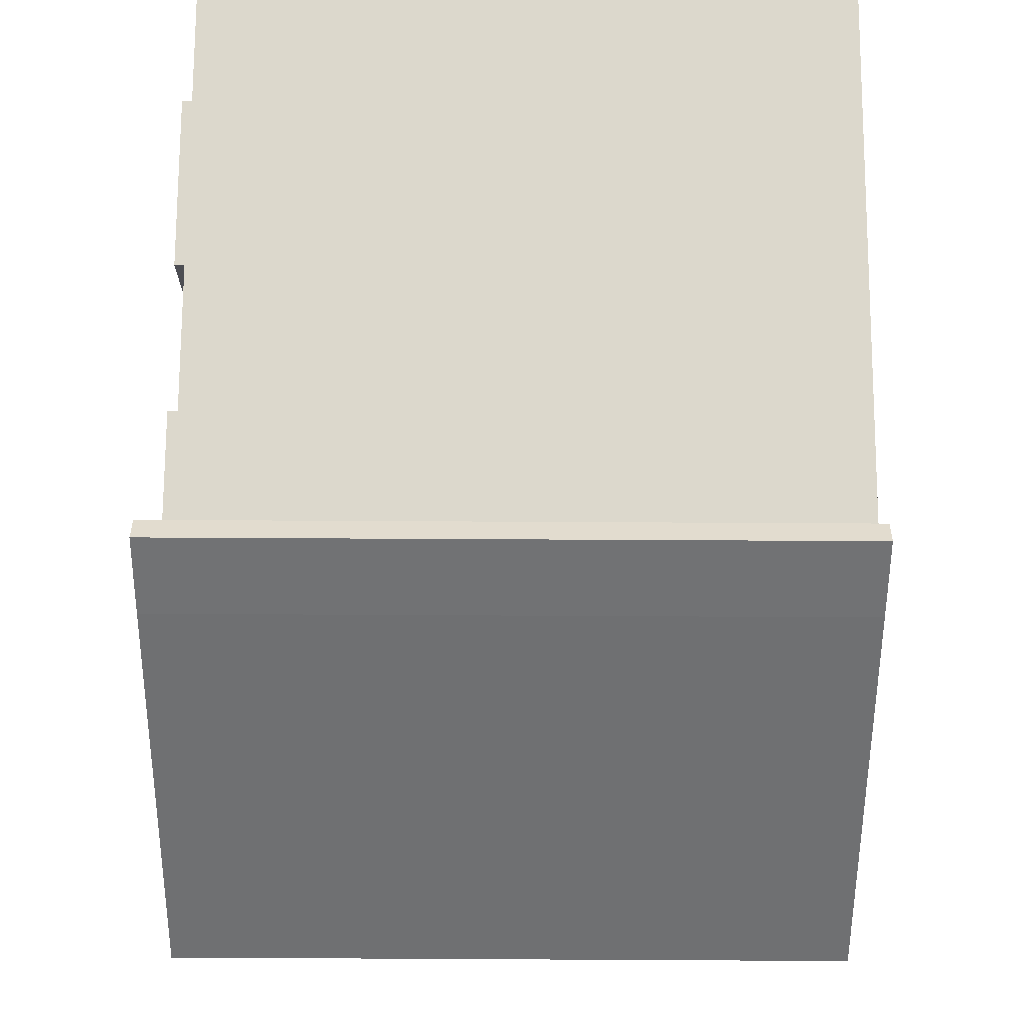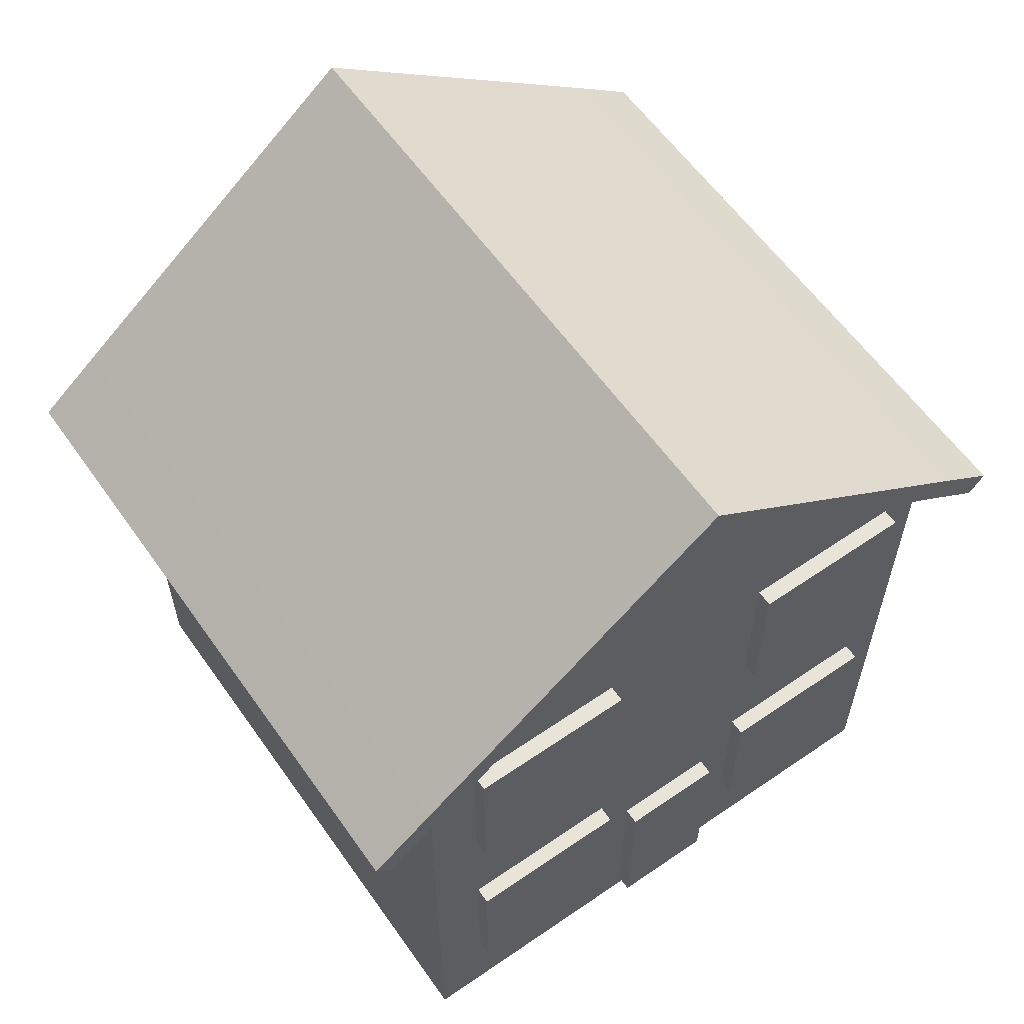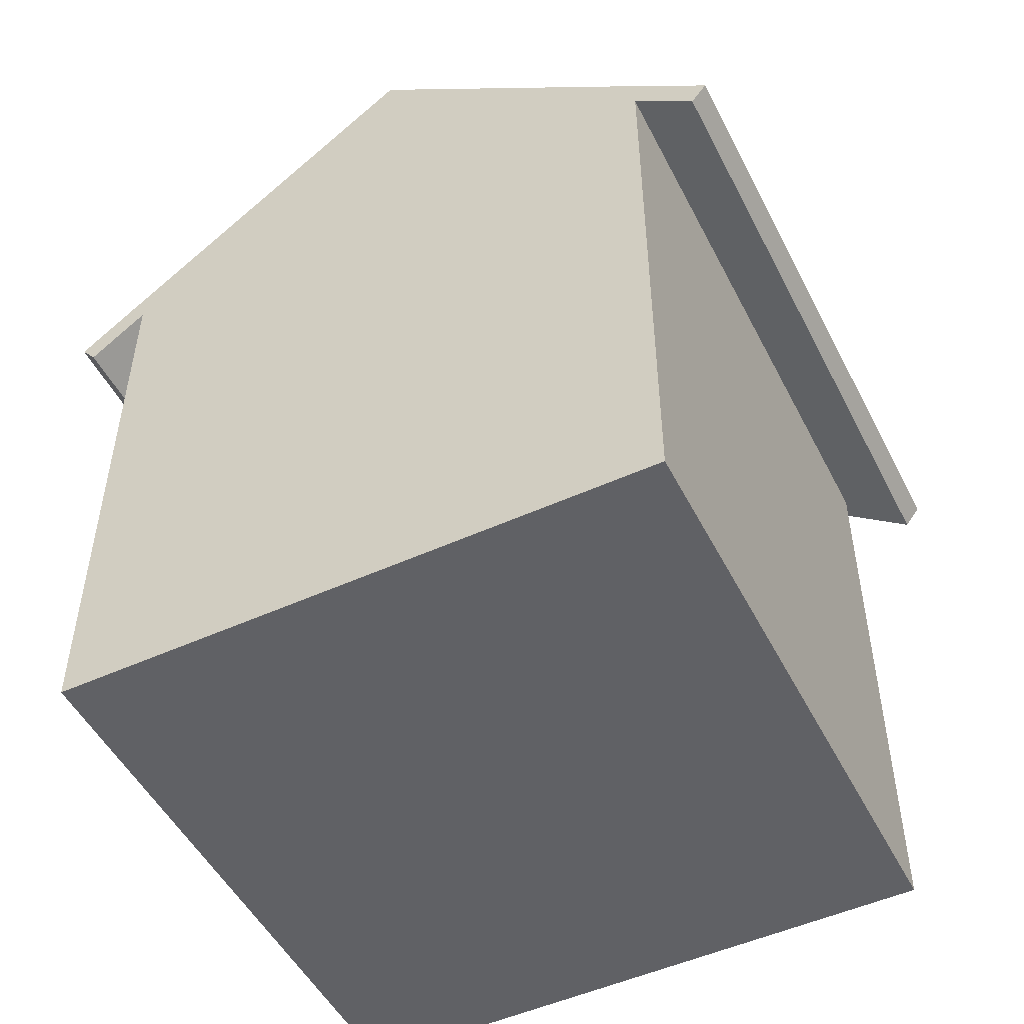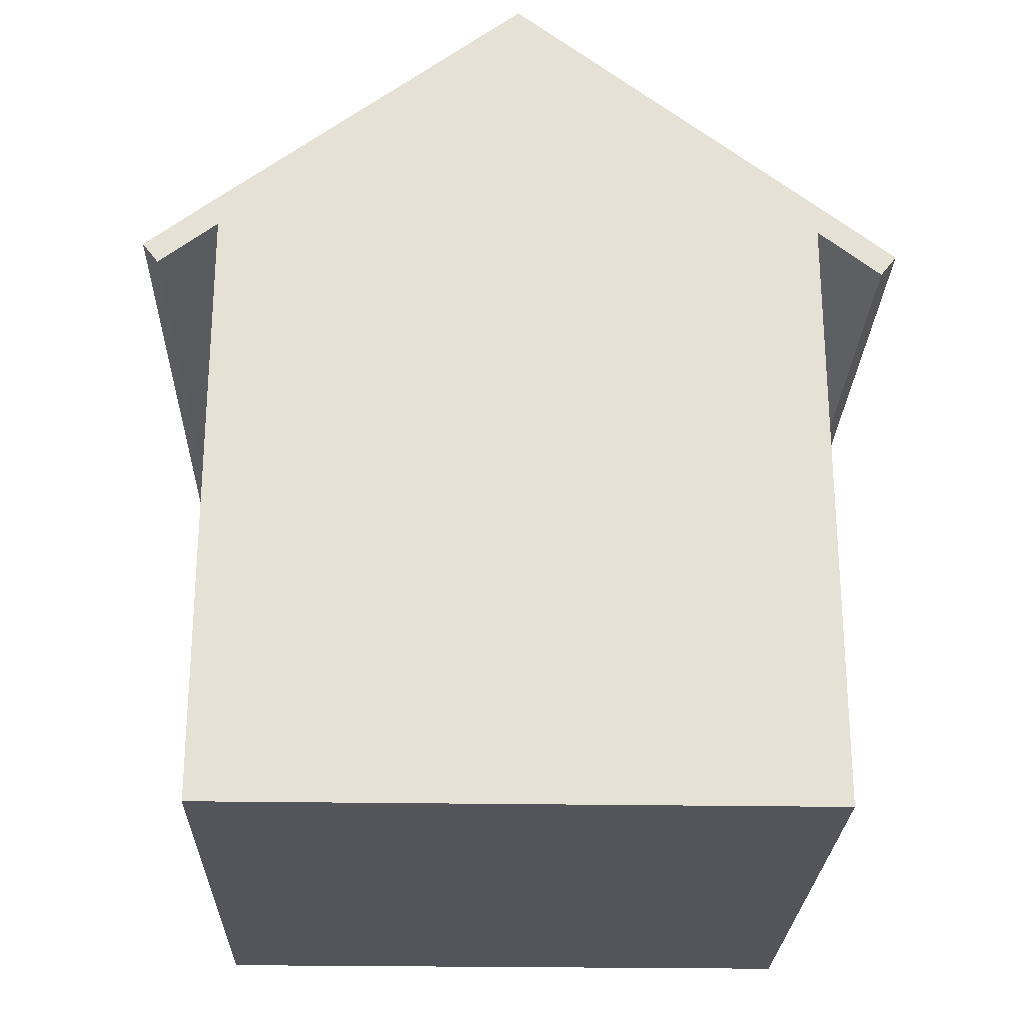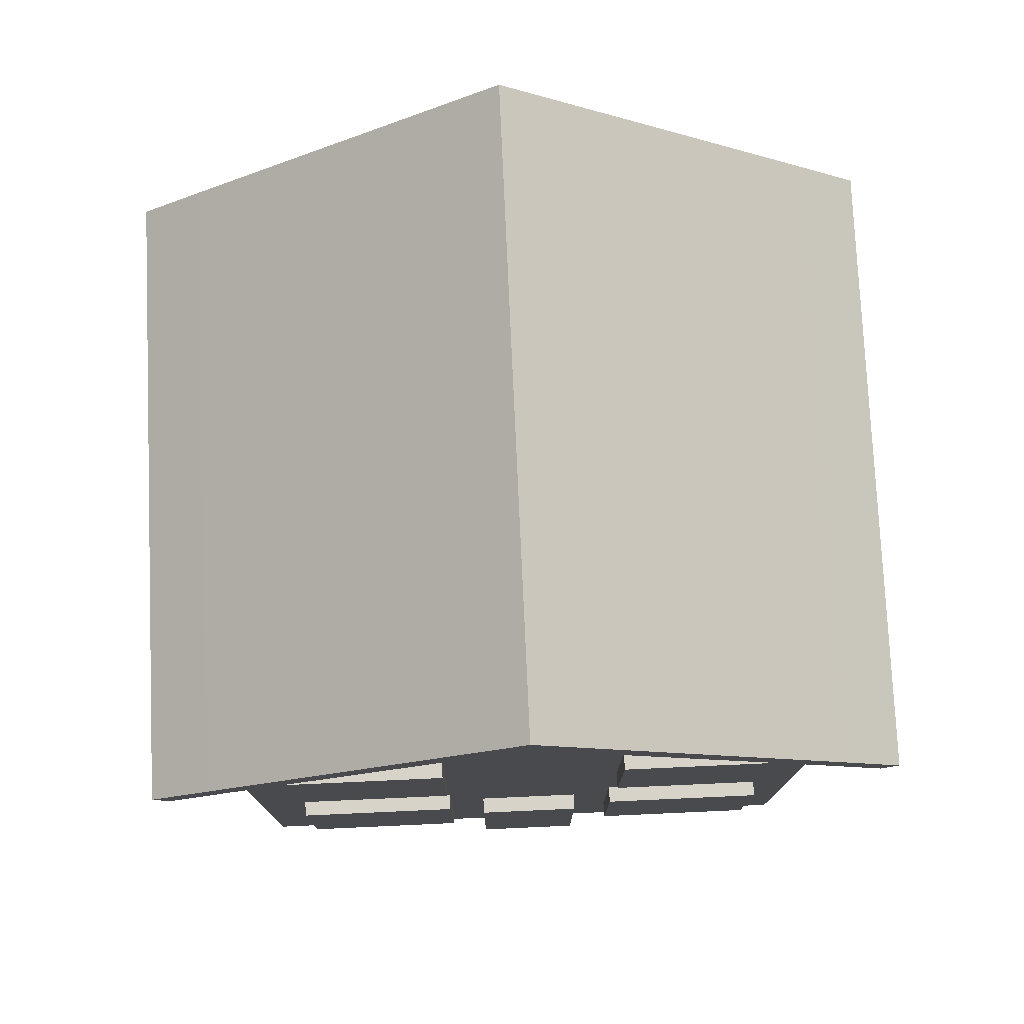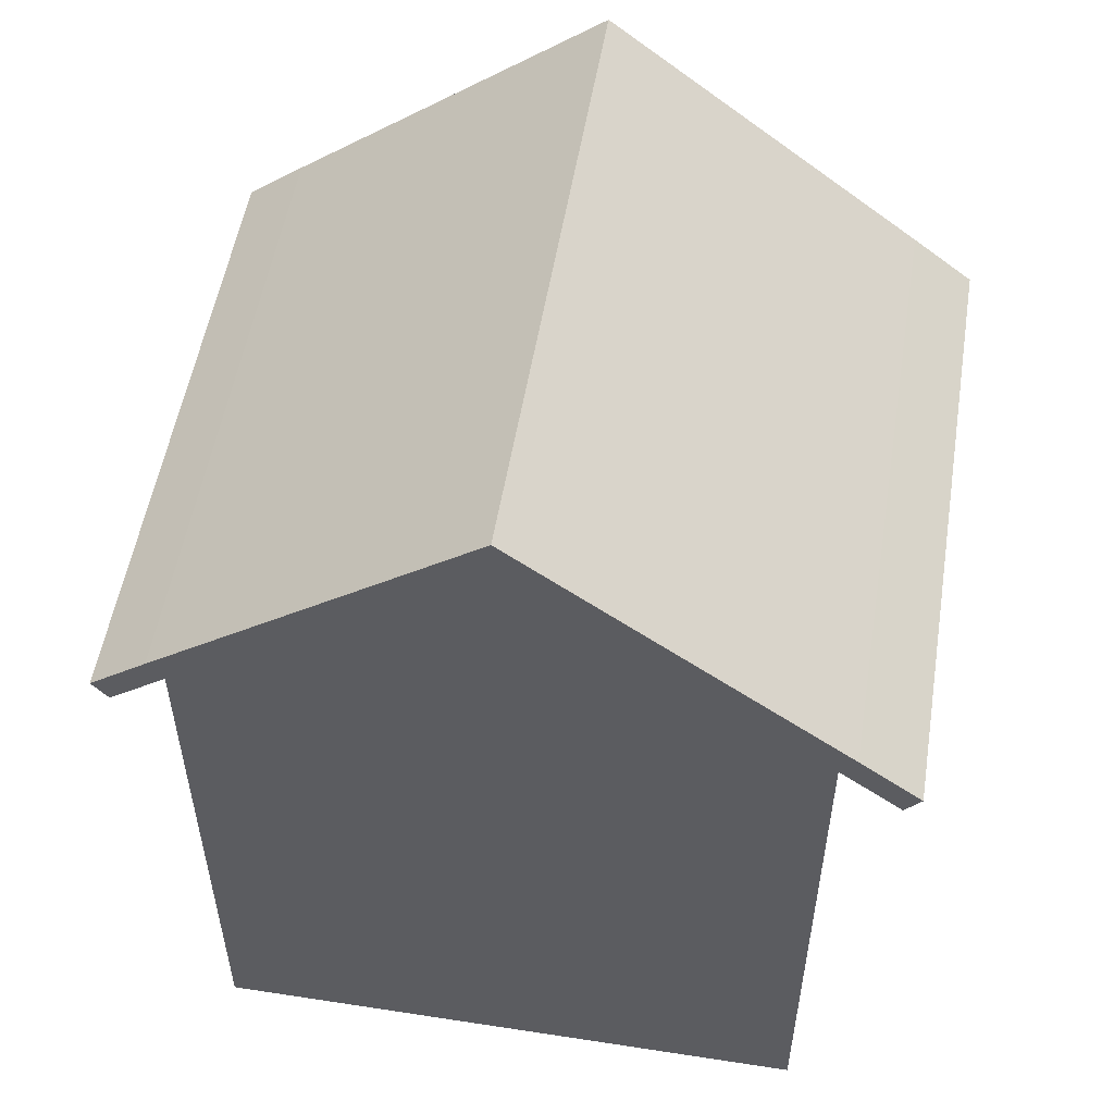
<metadata>
{"format":"obj","ext":"obj","renderer":"f3d","projection":"perspective","resolution":1024,"background":"white","views":[{"elev":72.7,"azim":-179.7,"up":"+Z"},{"elev":59.9,"azim":54.9,"up":"+Y"},{"elev":-50.4,"azim":-63.5,"up":"+Y"},{"elev":-24.9,"azim":-91.6,"up":"+Y"},{"elev":76.8,"azim":87.4,"up":"+Y"},{"elev":53.5,"azim":-80.7,"up":"+Y"}]}
</metadata>
<code>
o Cube
v 0.1986 0.3962 -0.1986
v 0.1986 -0.00095 -0.1986
v 0.1986 0.3962 0.1986
v 0.1986 -0.00095 0.1986
v -0.1986 0.3962 -0.1986
v -0.1986 -0.00095 -0.1986
v -0.1986 0.3962 0.1986
v -0.1986 -0.00095 0.1986
v -0.1986 0.5463 0
v 0.1986 0.5463 0
v 0.1986 0.4093 0.2089
v -0.1986 0.4093 0.2089
v -0.1986 0.4093 -0.2089
v 0.1986 0.4093 -0.2089
v -0.1986 0.5705 0
v 0.1986 0.5705 0
v 0.1986 0.3644 0.2391
v -0.1986 0.3644 0.2391
v 0.1986 0.3775 0.2494
v -0.1986 0.3775 0.2494
v -0.1986 0.3664 -0.2365
v 0.1986 0.3664 -0.2365
v -0.1986 0.3795 -0.2468
v 0.1986 0.3795 -0.2468
v 0.2145 0.3962 0.1986
v 0.2145 0.5463 0
v 0.2145 0.3962 -0.1986
v 0.2145 0.4093 0.2089
v 0.2145 0.5705 0
v 0.2145 0.4093 -0.2089
v 0.2145 0.3644 0.2391
v 0.2145 0.3775 0.2494
v 0.2145 0.3664 -0.2365
v 0.2145 0.3795 -0.2468
v 0.2093 0.2746 0.1644
v 0.2093 0.3826 0.1644
v 0.2093 0.2746 0.05644
v 0.2093 0.3826 0.05644
v 0.1864 0.2746 0.05644
v 0.1864 0.2746 0.1644
v 0.1864 0.3826 0.1644
v 0.1864 0.3826 0.05644
v 0.2093 0.2746 -0.06439
v 0.2093 0.3826 -0.06439
v 0.2093 0.2746 -0.1723
v 0.2093 0.3826 -0.1723
v 0.1864 0.2746 -0.1723
v 0.1864 0.2746 -0.06439
v 0.1864 0.3826 -0.06439
v 0.1864 0.3826 -0.1723
v 0.2093 0.07499 0.1644
v 0.2093 0.1829 0.1644
v 0.2093 0.07499 0.05644
v 0.2093 0.1829 0.05644
v 0.1864 0.07499 0.05644
v 0.1864 0.07499 0.1644
v 0.1864 0.1829 0.1644
v 0.1864 0.1829 0.05644
v 0.2093 0.07499 -0.06262
v 0.2093 0.1829 -0.06262
v 0.2093 0.07499 -0.1706
v 0.2093 0.1829 -0.1706
v 0.1864 0.07499 -0.1706
v 0.1864 0.07499 -0.06262
v 0.1864 0.1829 -0.06262
v 0.1864 0.1829 -0.1706
v 0.2093 0.009358 0.03179
v 0.2093 0.1443 0.03179
v 0.2093 0.009358 -0.03709
v 0.2093 0.1443 -0.03709
v 0.1864 0.009358 -0.03709
v 0.1864 0.009358 0.03179
v 0.1864 0.1443 0.03179
v 0.1864 0.1443 -0.03709
f 22 24 34 33
f 4 3 7 8
f 8 7 5 6
f 6 2 4 8
f 2 1 3 4
f 6 5 1 2
f 5 7 9
f 3 1 10
f 5 9 15 13
f 12 11 16 15
f 14 13 15 16
f 9 7 12 15
f 5 13 23 21
f 12 7 18 20
f 24 14 30 34
f 18 17 19 20
f 7 3 17 18
f 11 12 20 19
f 11 19 32 28
f 22 21 23 24
f 13 14 24 23
f 19 17 31 32
f 1 5 21 22
f 26 27 30 29
f 25 26 29 28
f 25 28 32 31
f 30 27 33 34
f 3 10 26 25
f 16 11 28 29
f 1 22 33 27
f 10 1 27 26
f 14 16 29 30
f 17 3 25 31
f 35 37 38 36
f 40 41 42 39
f 37 35 40 39
f 38 37 39 42
f 35 36 41 40
f 36 38 42 41
f 43 45 46 44
f 48 49 50 47
f 44 46 50 49
f 45 43 48 47
f 46 45 47 50
f 43 44 49 48
f 51 53 54 52
f 56 57 58 55
f 54 53 55 58
f 51 52 57 56
f 52 54 58 57
f 53 51 56 55
f 59 61 62 60
f 64 65 66 63
f 62 61 63 66
f 59 60 65 64
f 60 62 66 65
f 61 59 64 63
f 67 69 70 68
f 72 73 74 71
f 70 69 71 74
f 67 68 73 72
f 68 70 74 73
f 69 67 72 71

</code>
